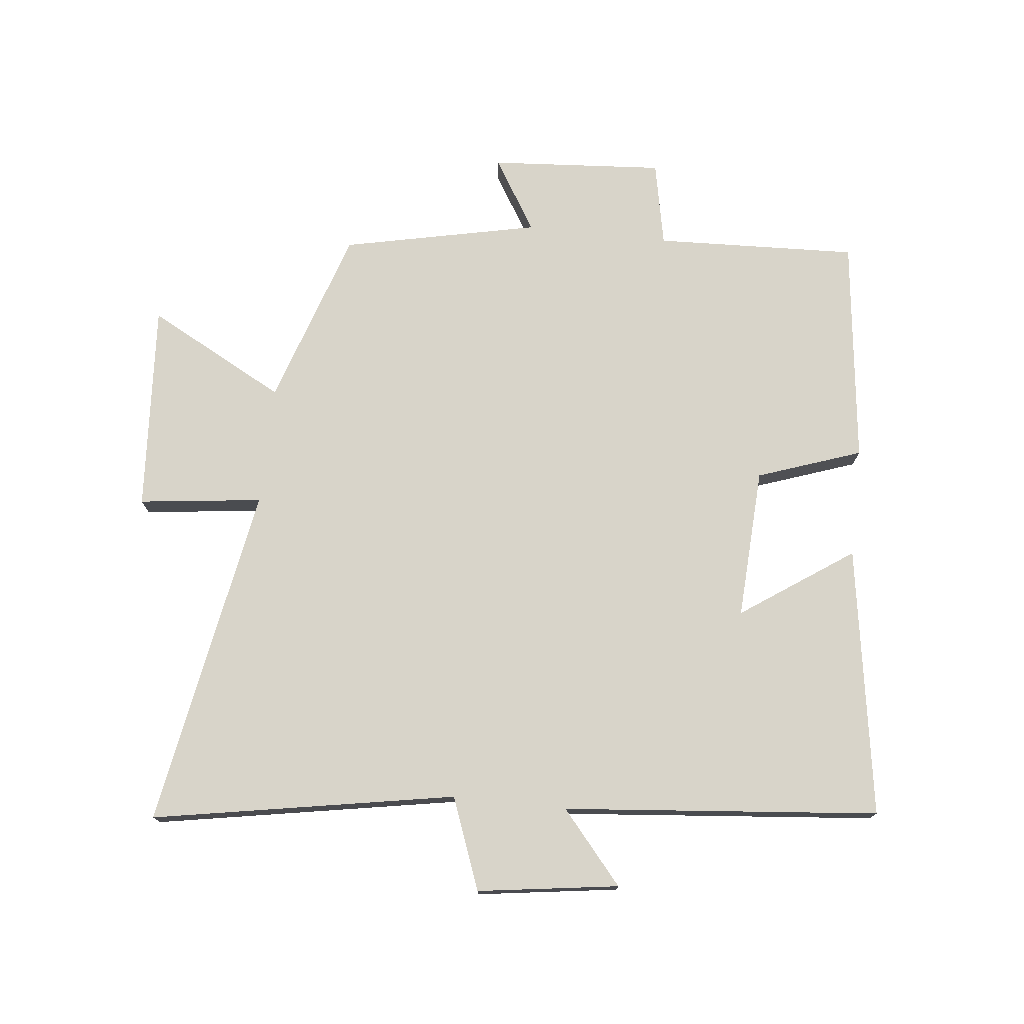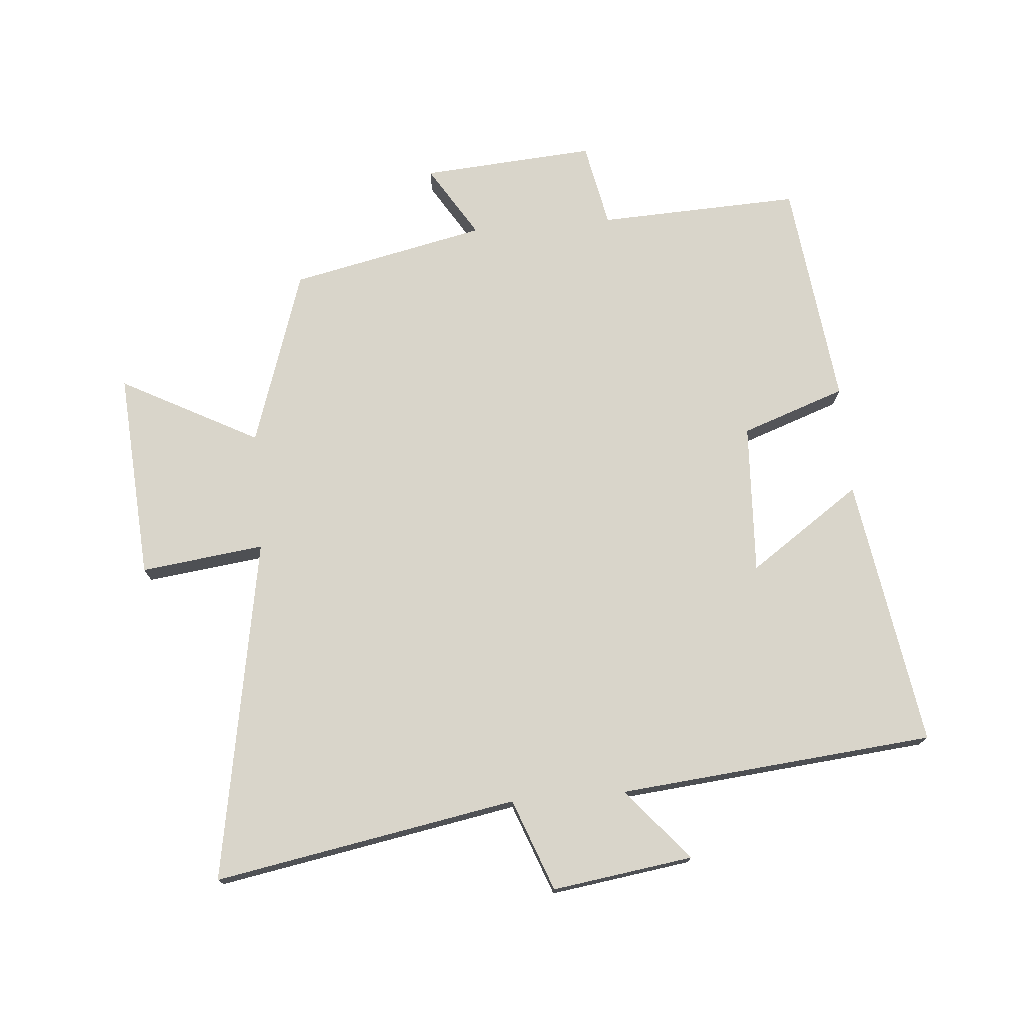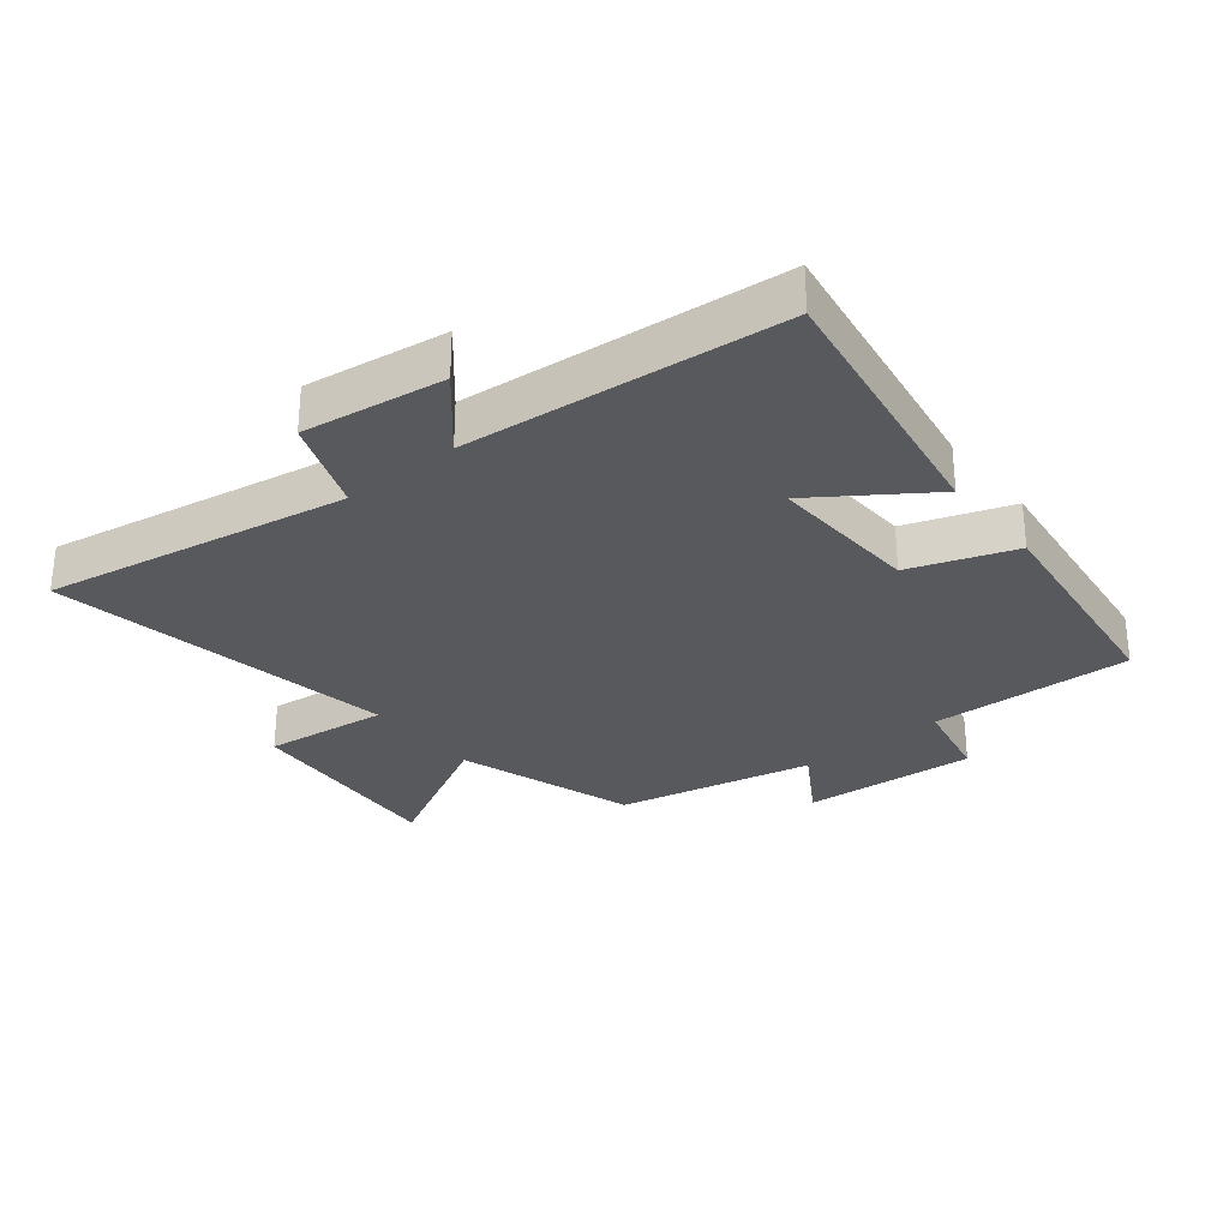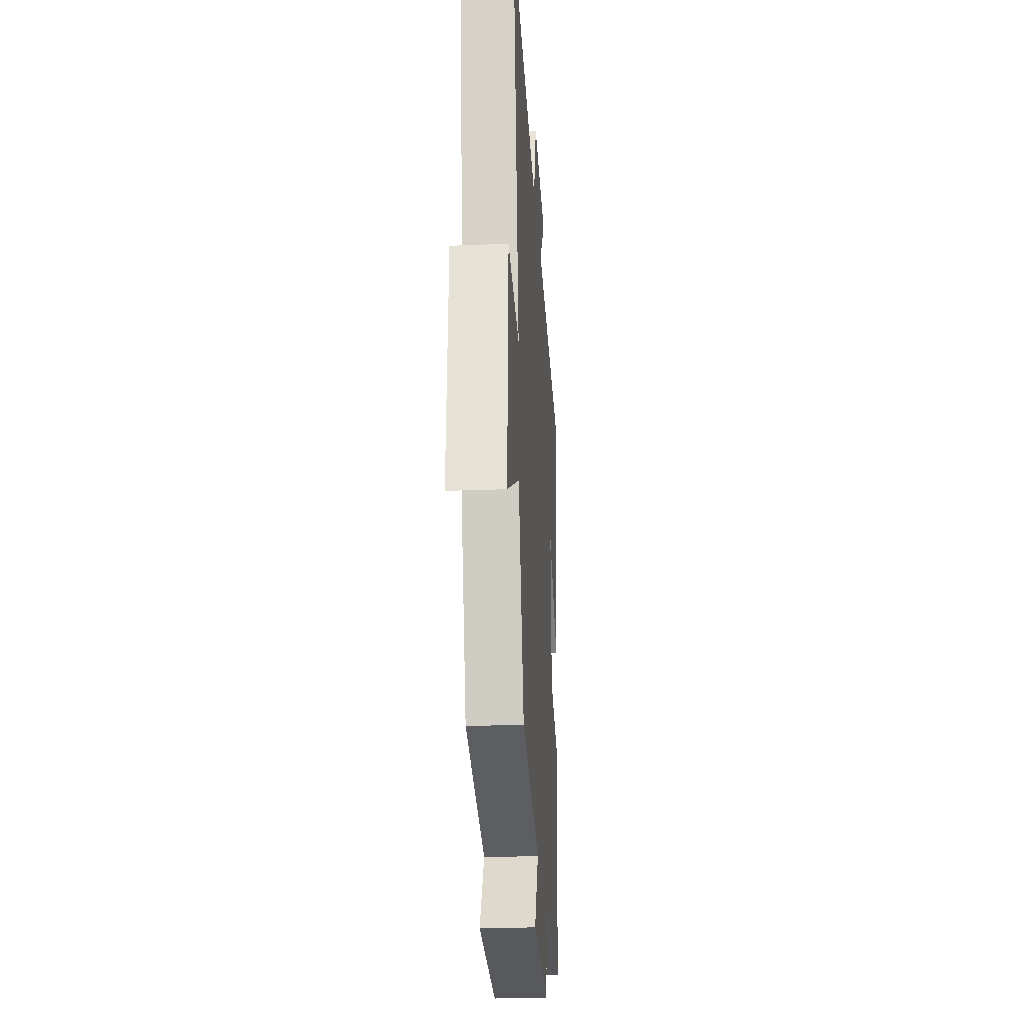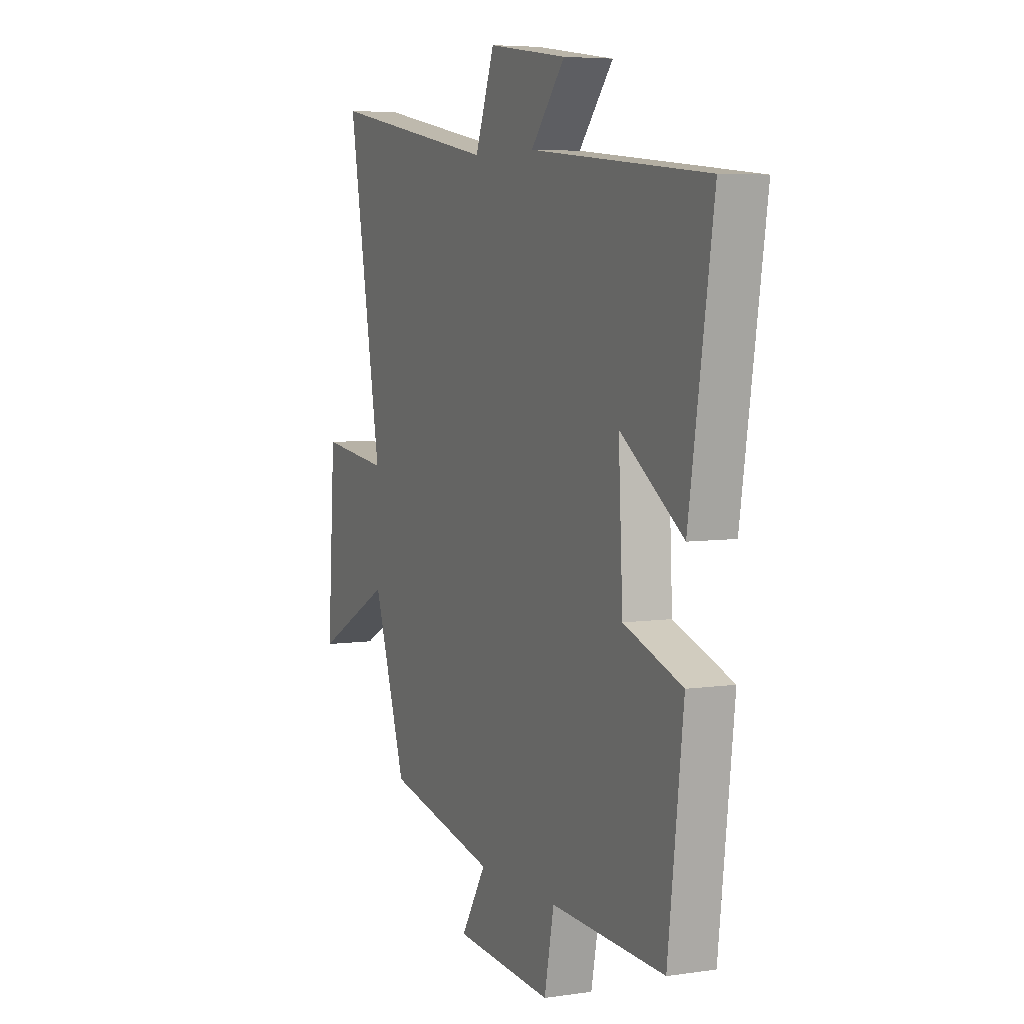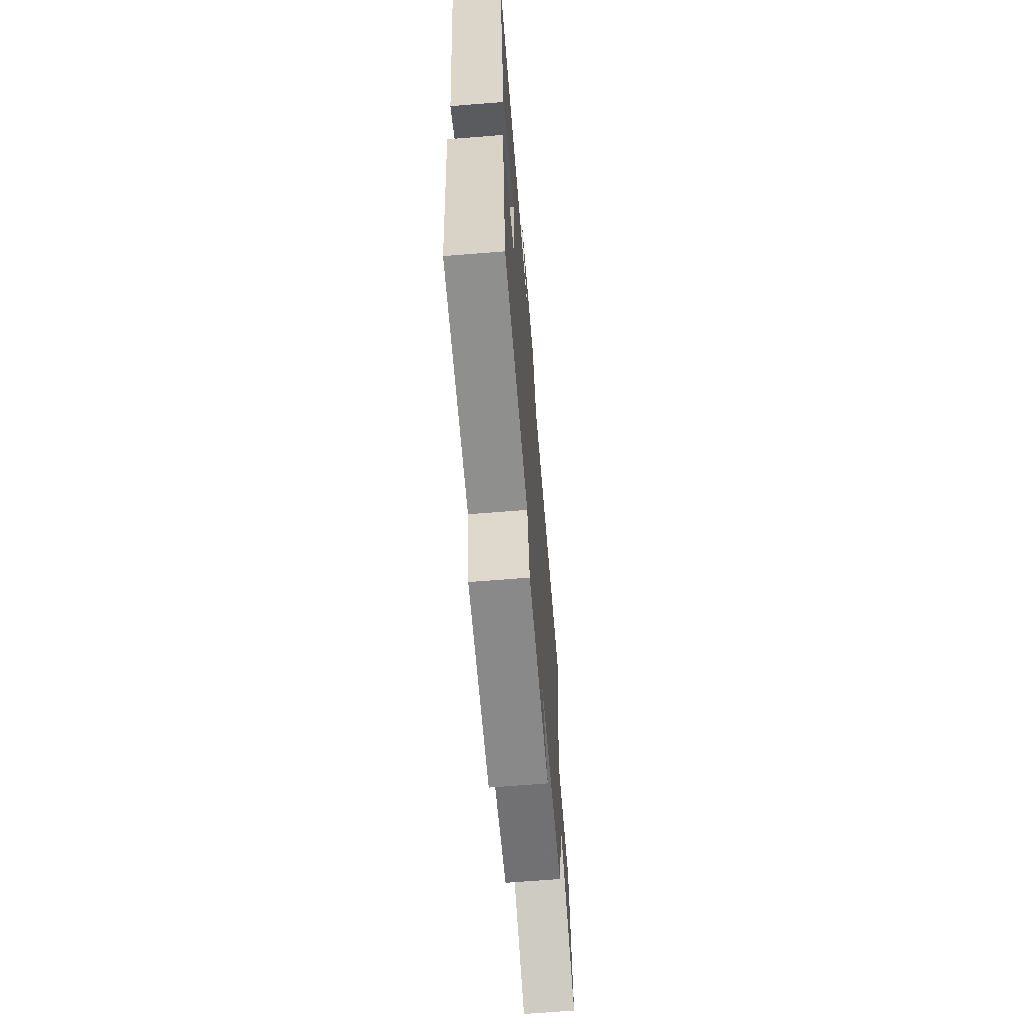
<metadata>
{"format":"obj","ext":"obj","renderer":"f3d","projection":"perspective","resolution":1024,"background":"white","views":[{"elev":75.3,"azim":6.2,"up":"+Y"},{"elev":74.4,"azim":-4.8,"up":"+Y"},{"elev":-30.0,"azim":38.8,"up":"+Y"},{"elev":-25.1,"azim":-86.4,"up":"+Z"},{"elev":5.7,"azim":65.6,"up":"+Z"},{"elev":-67.4,"azim":94.6,"up":"+Z"}]}
</metadata>
<code>
v -0.407 0.07 -0.433
v -0.5 0.07 -0.152
v -0.718 0.07 -0.268
v -0.696 0.07 0.064
v -0.5 0.07 0.04
v -0.597 0.07 0.586
v -0.116 0.07 0.5
v -0.061 0.07 0.646
v 0.163 0.07 0.614
v 0.066 0.07 0.5
v 0.568 0.07 0.453
v 0.5 0.07 0.024
v 0.323 0.07 0.146
v 0.335 0.07 -0.094
v 0.5 0.07 -0.152
v 0.457 0.07 -0.513
v 0.136 0.07 -0.5
v 0.109 0.07 -0.635
v -0.167 0.07 -0.615
v -0.096 0.07 -0.5
v -0.407 0 -0.433
v -0.5 0 -0.152
v -0.718 0 -0.268
v -0.696 0 0.064
v -0.5 0 0.04
v -0.597 0 0.586
v -0.116 0 0.5
v -0.061 0 0.646
v 0.163 0 0.614
v 0.066 0 0.5
v 0.568 0 0.453
v 0.5 0 0.024
v 0.323 0 0.146
v 0.335 0 -0.094
v 0.5 0 -0.152
v 0.457 0 -0.513
v 0.136 0 -0.5
v 0.109 0 -0.635
v -0.167 0 -0.615
v -0.096 0 -0.5
f 17 18 19 20
f 17 20 1 2
f 14 15 16 17
f 13 14 17 2
f 10 11 12 13
f 10 13 2
f 7 8 9 10
f 7 10 2 3
f 5 6 7
f 5 7 3
f 3 4 5
f 40 39 38 37
f 22 21 40 37
f 37 36 35 34
f 22 37 34 33
f 33 32 31 30
f 22 33 30
f 30 29 28 27
f 23 22 30 27
f 27 26 25
f 23 27 25
f 25 24 23
f 1 21 22 2
f 2 22 23 3
f 3 23 24 4
f 4 24 25 5
f 5 25 26 6
f 6 26 27 7
f 7 27 28 8
f 8 28 29 9
f 9 29 30 10
f 10 30 31 11
f 11 31 32 12
f 12 32 33 13
f 13 33 34 14
f 14 34 35 15
f 15 35 36 16
f 16 36 37 17
f 17 37 38 18
f 18 38 39 19
f 19 39 40 20
f 20 40 21 1

</code>
